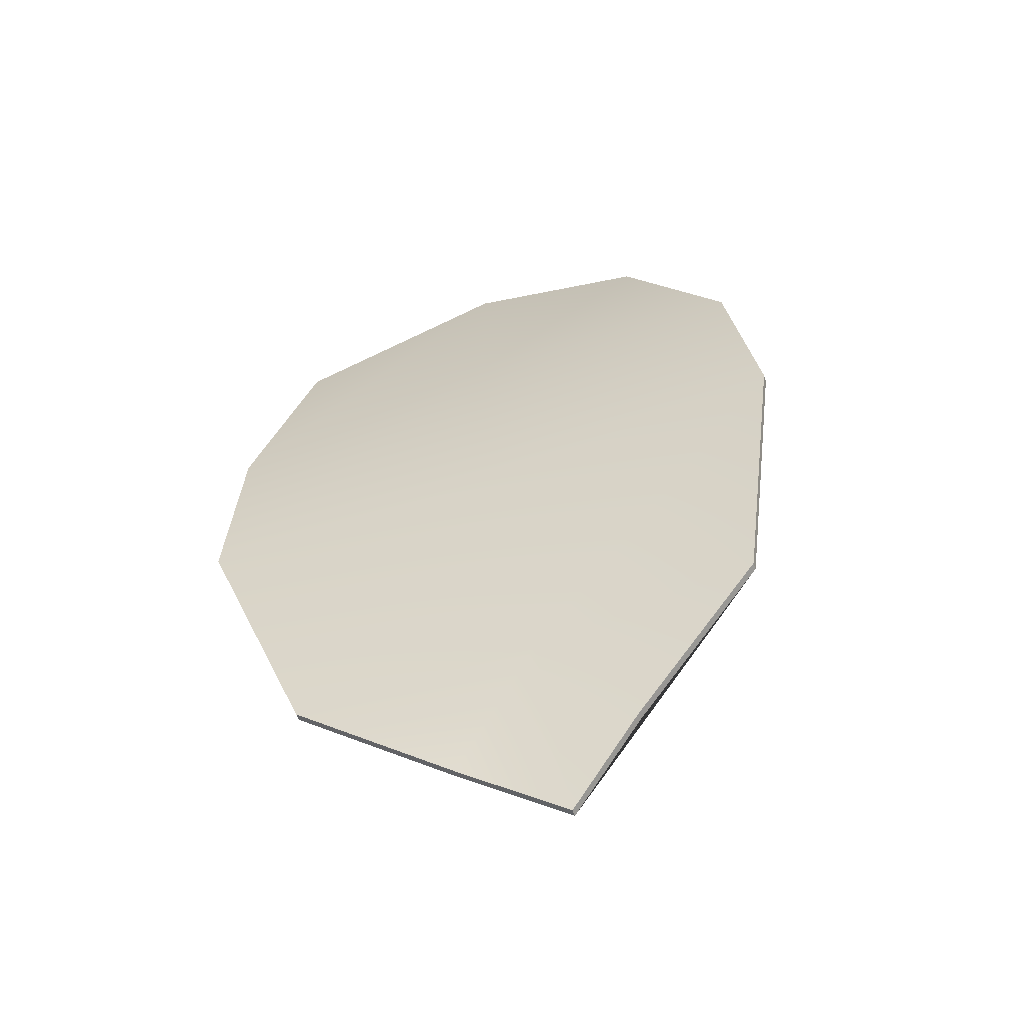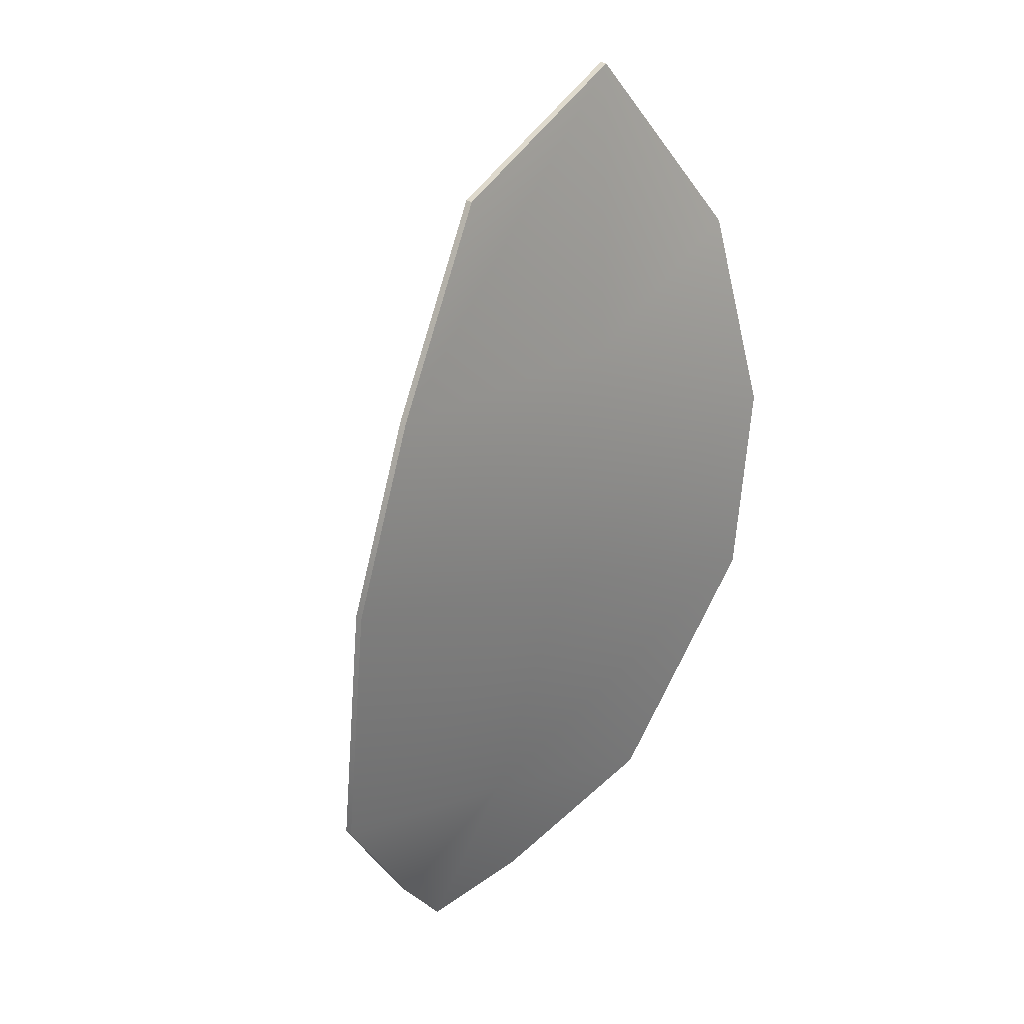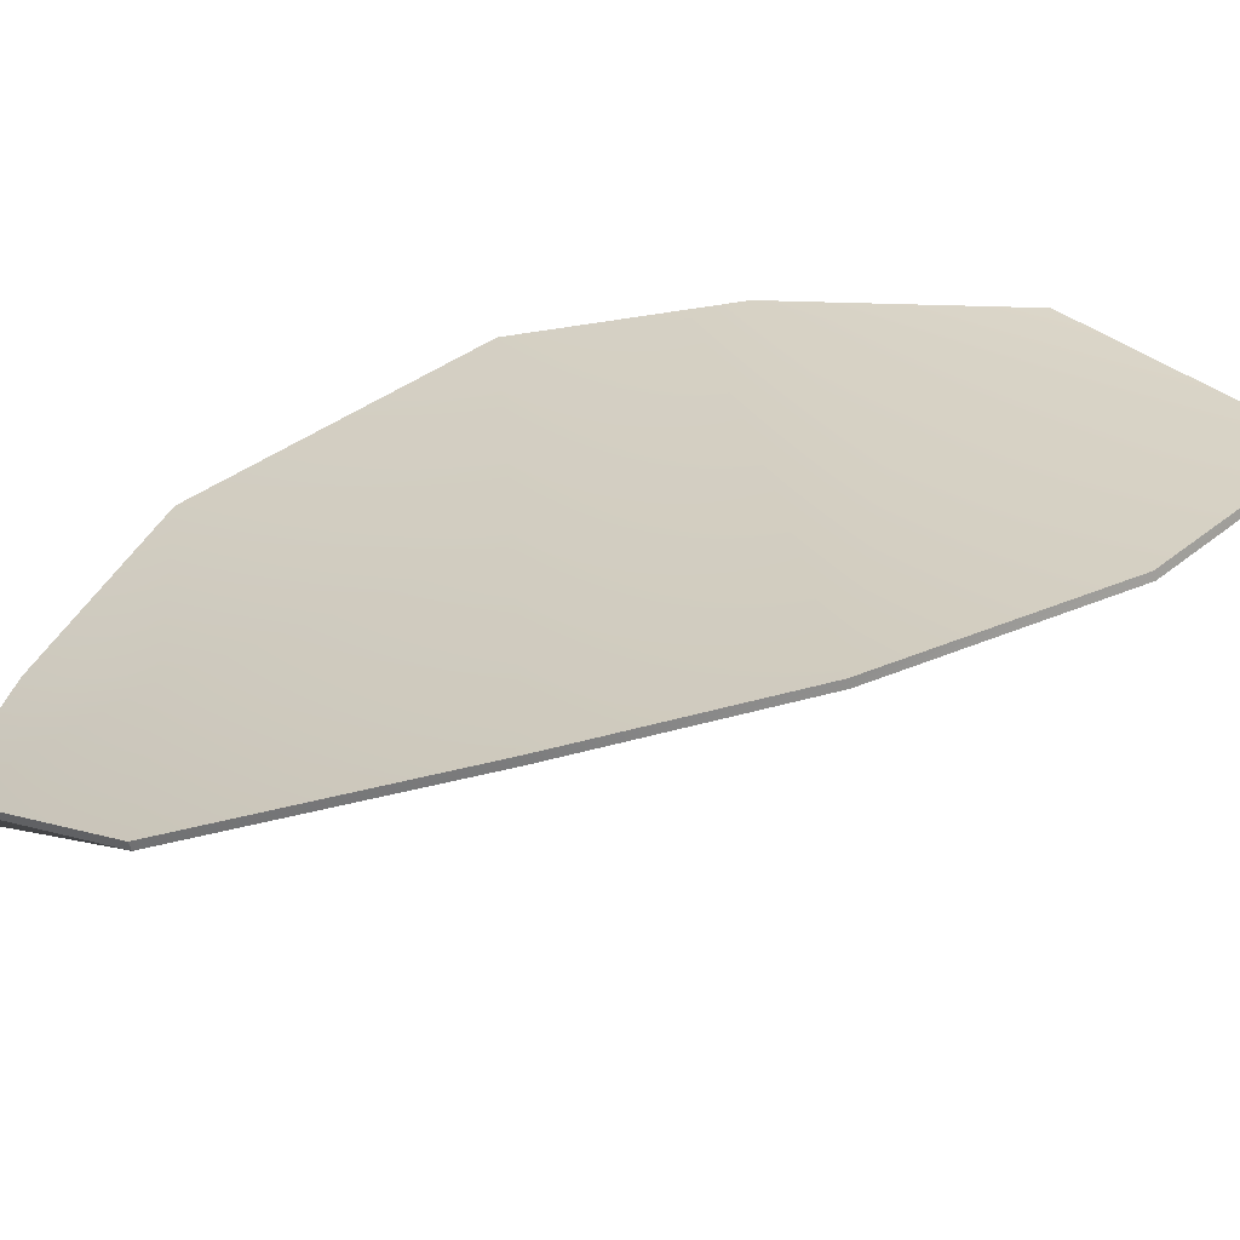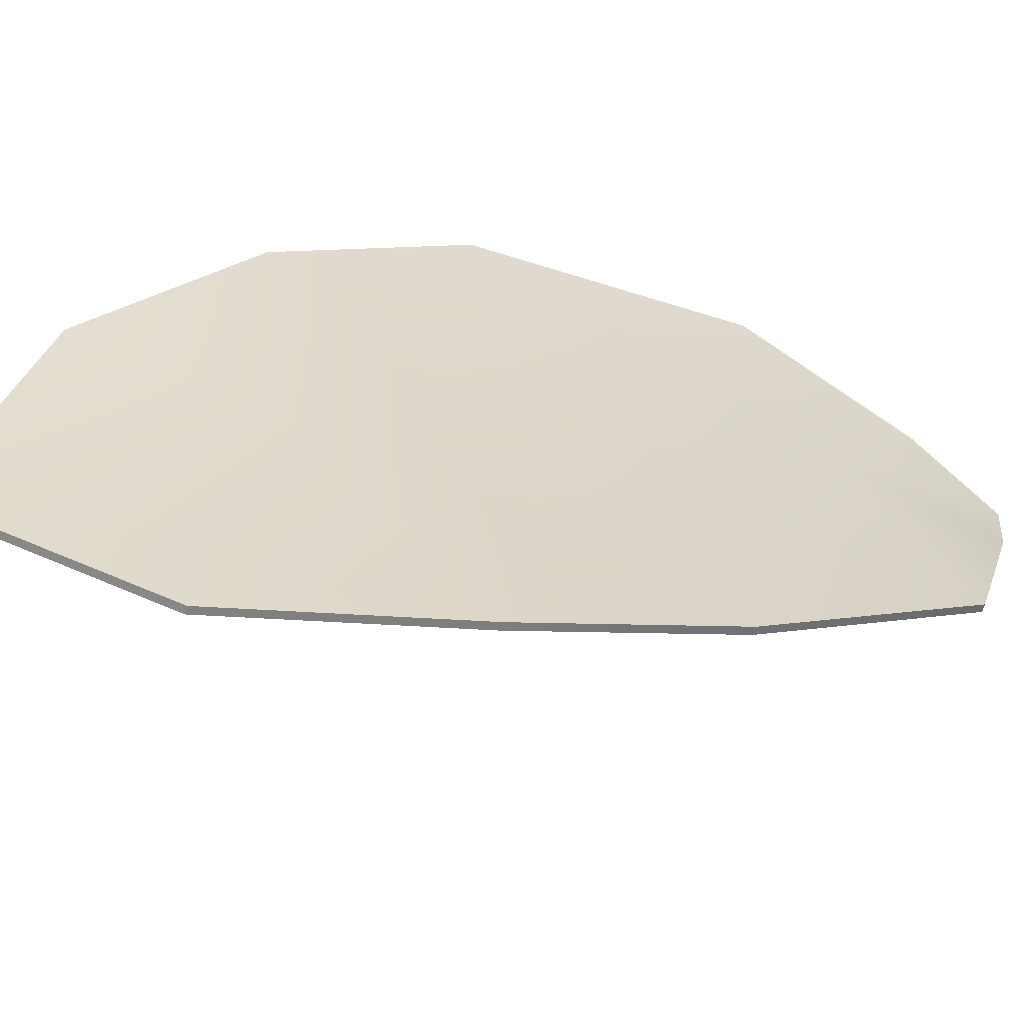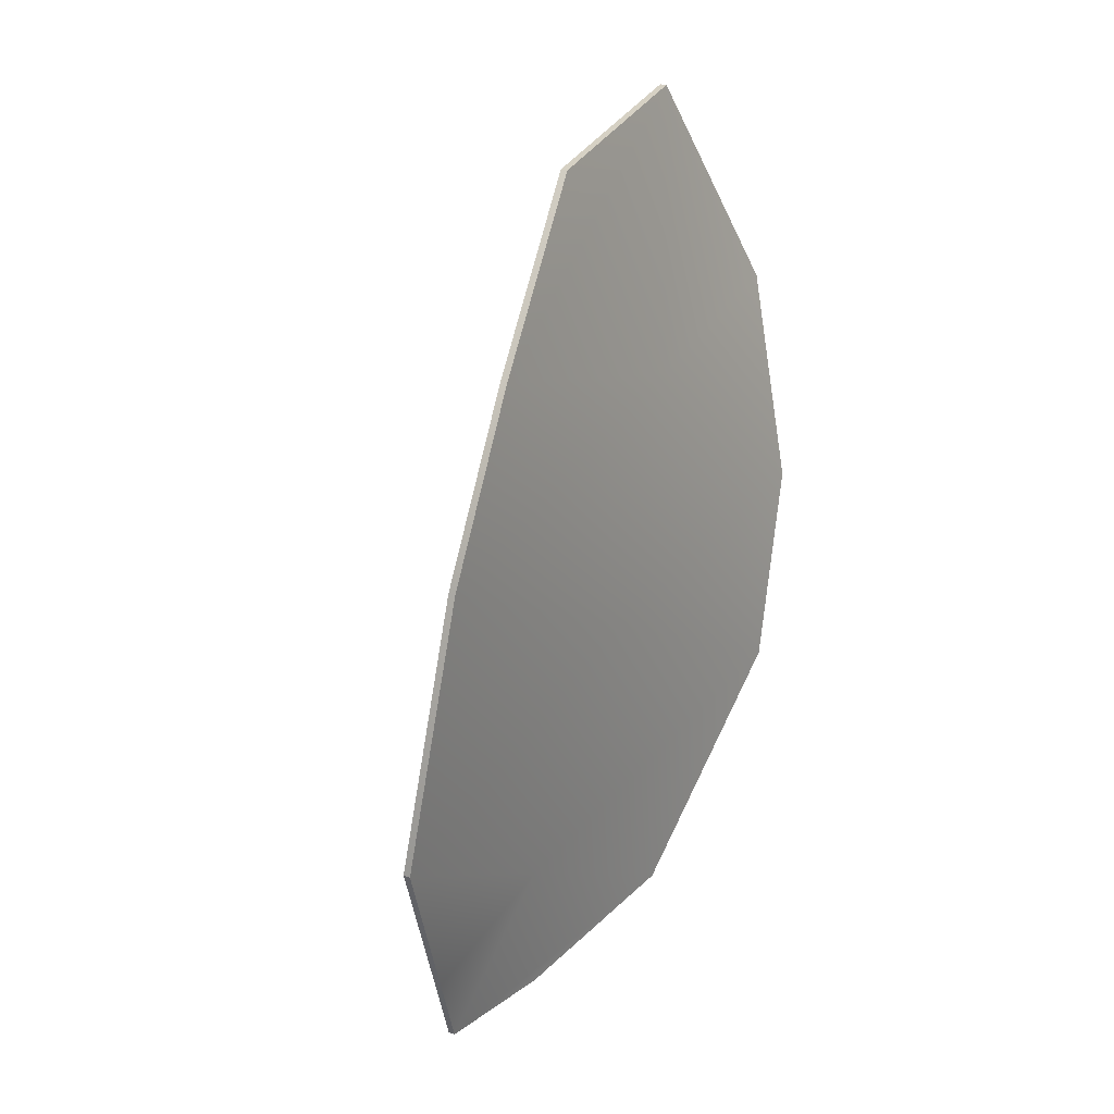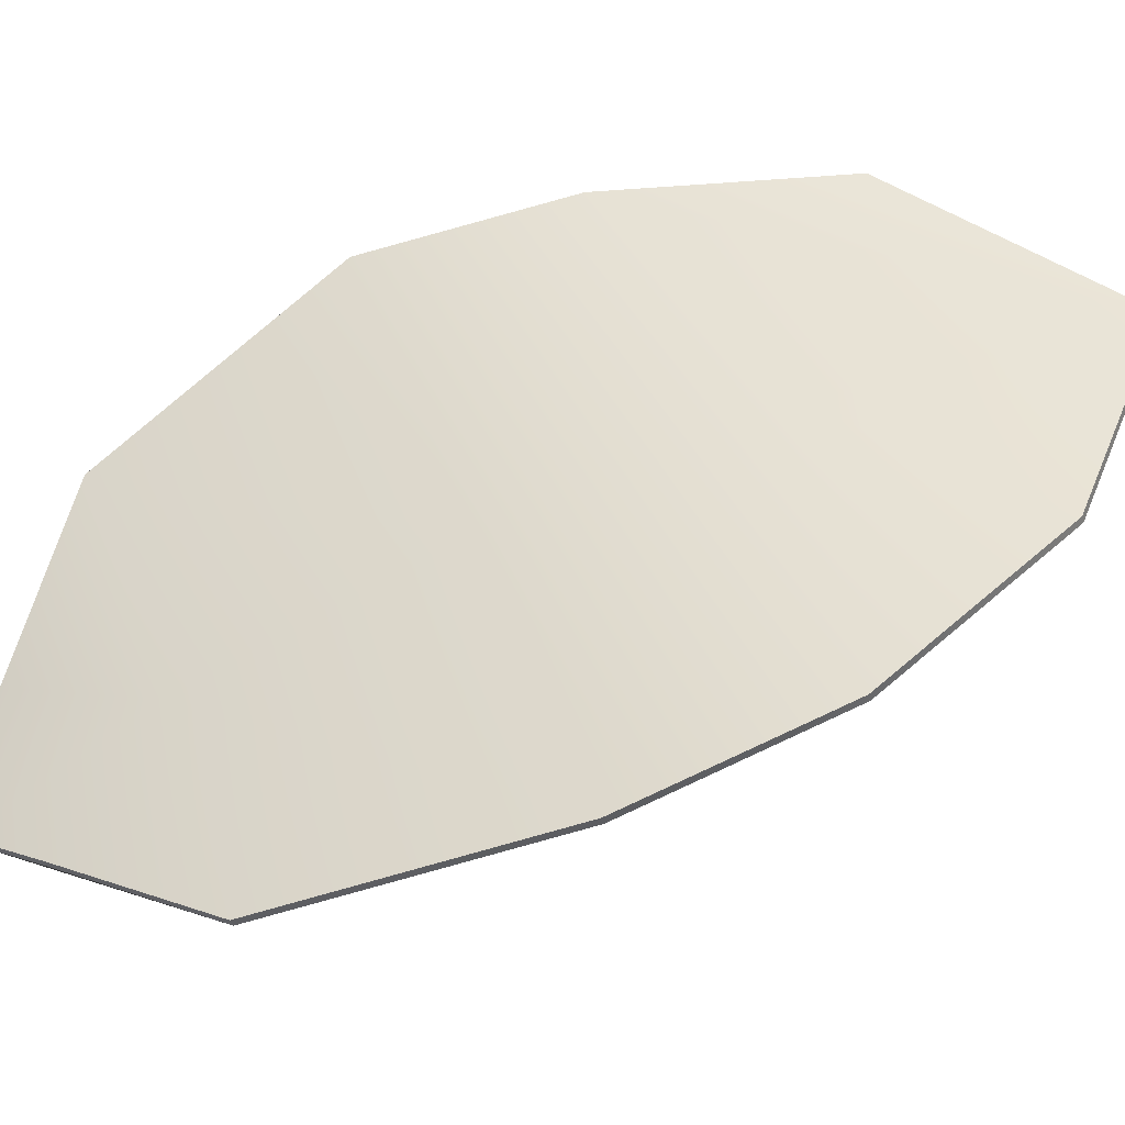
<metadata>
{"format":"obj","ext":"obj","renderer":"f3d","projection":"perspective","resolution":1024,"background":"white","views":[{"elev":-70.7,"azim":-160.4,"up":"+Z"},{"elev":5.5,"azim":131.9,"up":"+Z"},{"elev":28.8,"azim":-92.9,"up":"+Y"},{"elev":35.0,"azim":69.5,"up":"+Y"},{"elev":-8.2,"azim":120.7,"up":"+Z"},{"elev":45.7,"azim":-108.4,"up":"+Y"}]}
</metadata>
<code>
v 3.237 1.478 1.93
v 0.000665 -0.09915 0.1248
v -2.716 1.455 1.882
v 10.68 6.835 13.6
v 0.07349 6.409 13.78
v -9.866 6.835 13.71
v 7.427 8.751 27.11
v 0.1718 8.416 32.23
v -6.187 8.696 27
v 9.837 8.079 19.97
v 0.1183 8.248 22.19
v -9.373 8.131 20.26
v 8.097 3.552 5.414
v 0.02976 3.126 5.582
v -7.5 3.552 5.498
v 8.096 3.789 5.345
v 0.02939 3.363 5.513
v 0.07312 6.646 13.71
v 10.68 7.072 13.53
v -7.5 3.789 5.428
v -9.867 7.072 13.64
v 9.837 8.316 19.91
v 0.118 8.485 22.12
v 0.1715 8.653 32.16
v 7.426 8.988 27.04
v -9.373 8.368 20.19
v -6.187 8.933 26.93
v 3.237 1.715 1.861
v 0.000296 0.1381 0.05559
v -2.717 1.692 1.812
g leaf04:pPlane1
f 16 17 18 19
f 17 20 21 18
f 22 23 24 25
f 23 26 27 24
f 19 18 23 22
f 18 21 26 23
f 28 29 17 16
f 29 30 20 17
f 13 4 5 14
f 14 5 6 15
f 10 7 8 11
f 11 8 9 12
f 4 10 11 5
f 5 11 12 6
f 1 13 14 2
f 2 14 15 3
f 4 13 16 19
f 15 6 21 20
f 8 7 25 24
f 7 10 22 25
f 12 9 27 26
f 9 8 24 27
f 10 4 19 22
f 6 12 26 21
f 1 2 29 28
f 13 1 28 16
f 2 3 30 29
f 3 15 20 30

</code>
